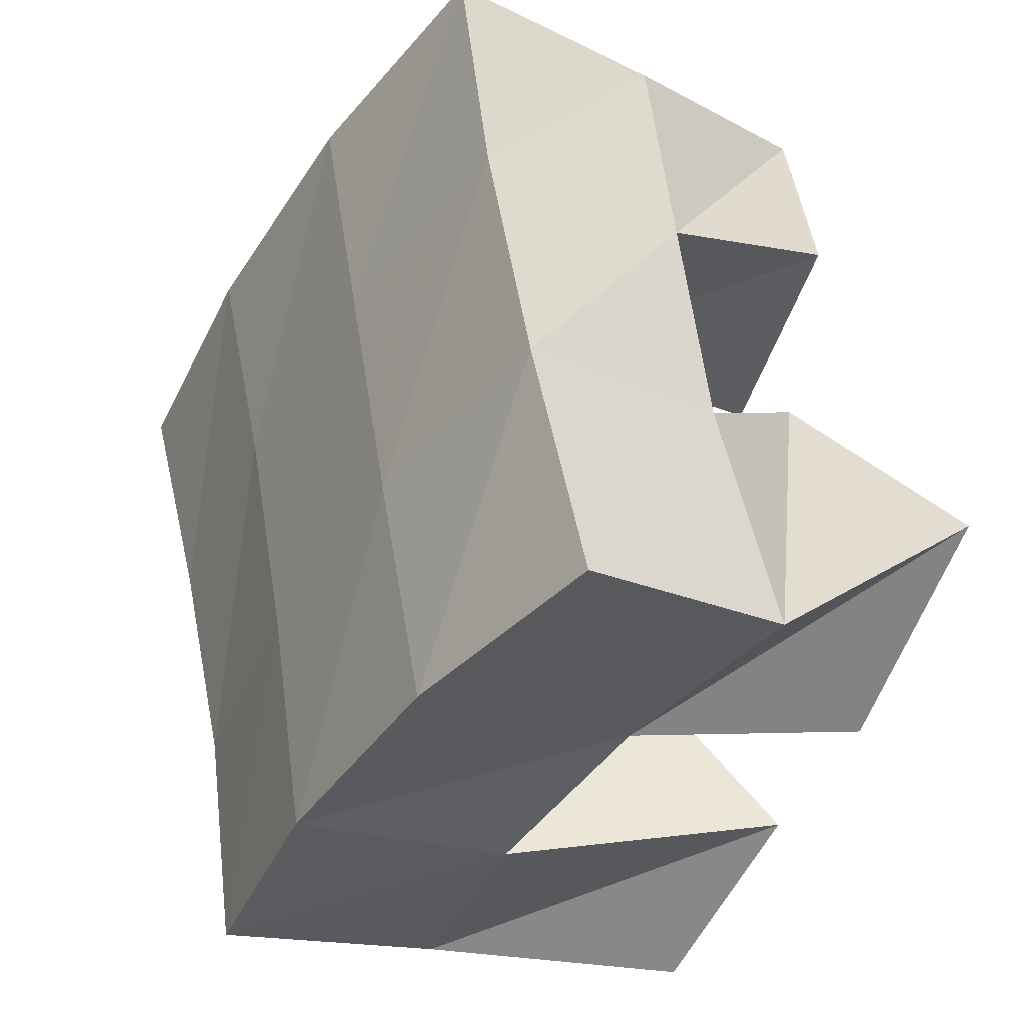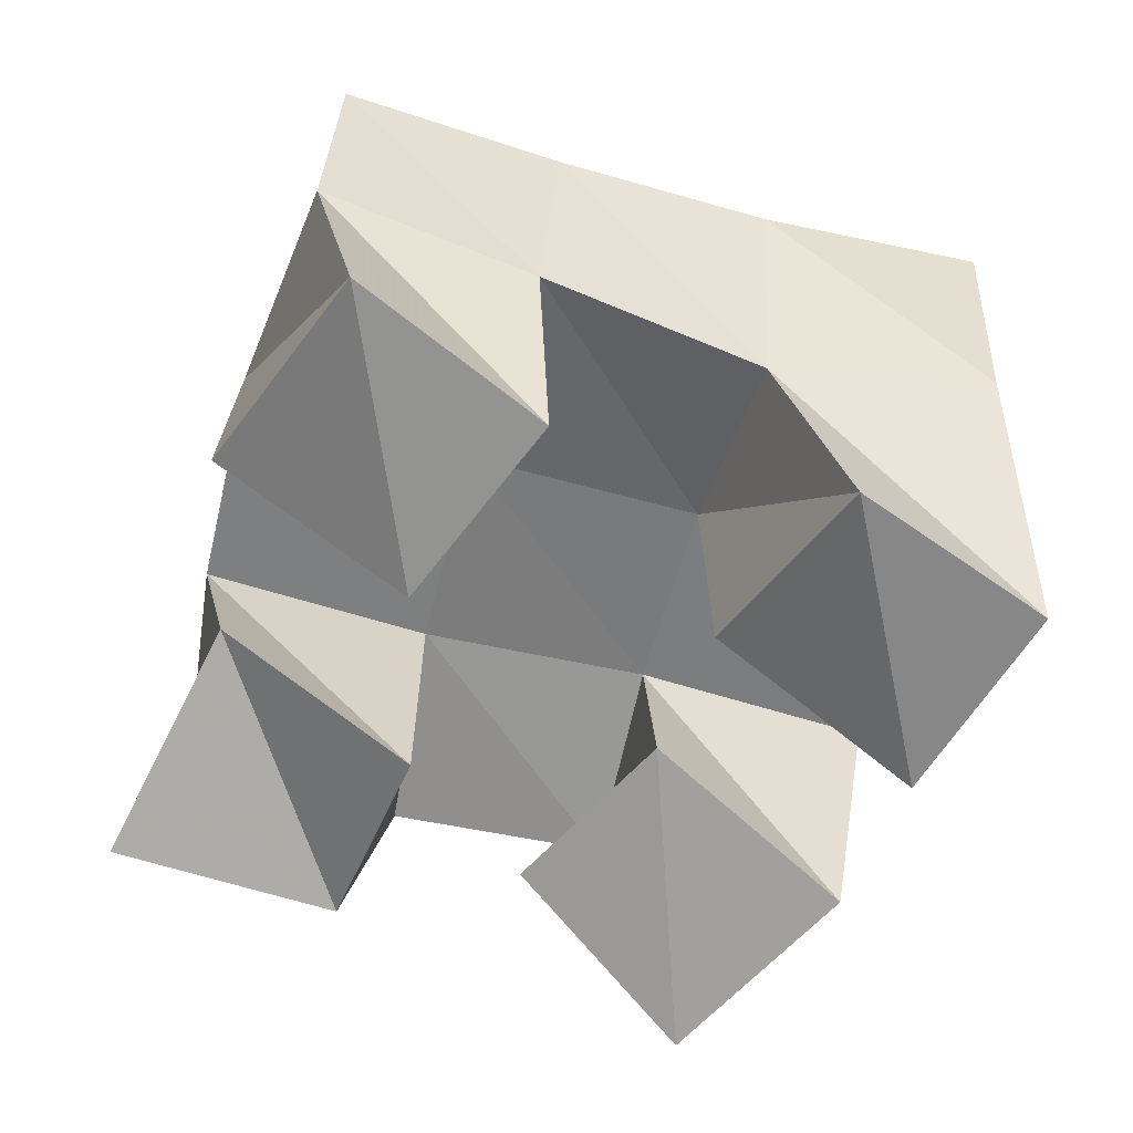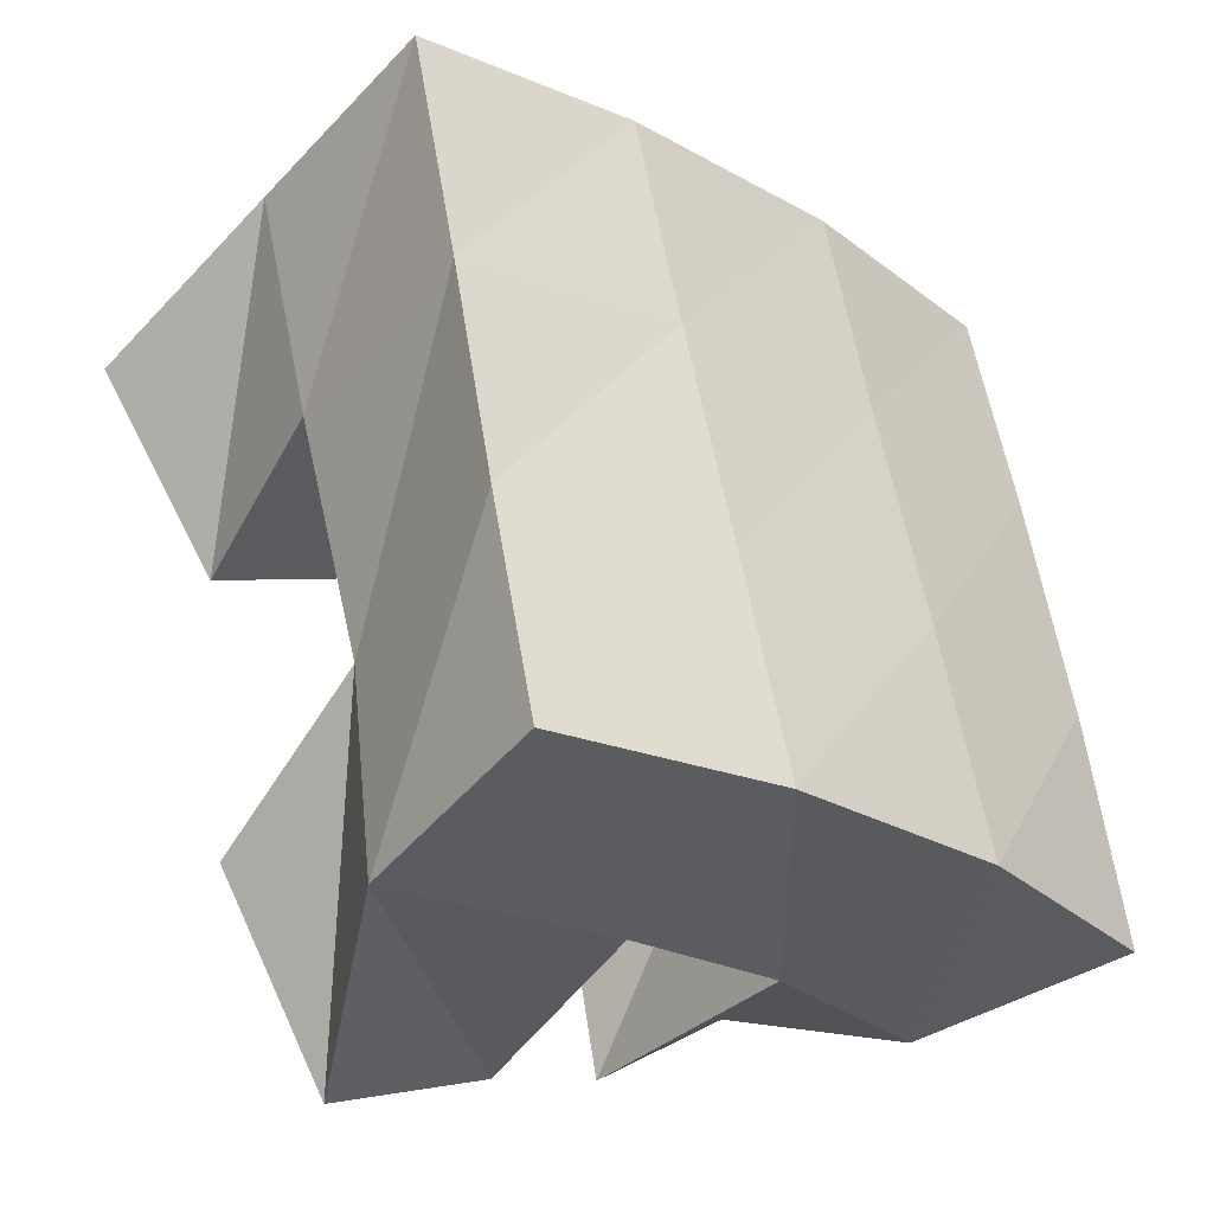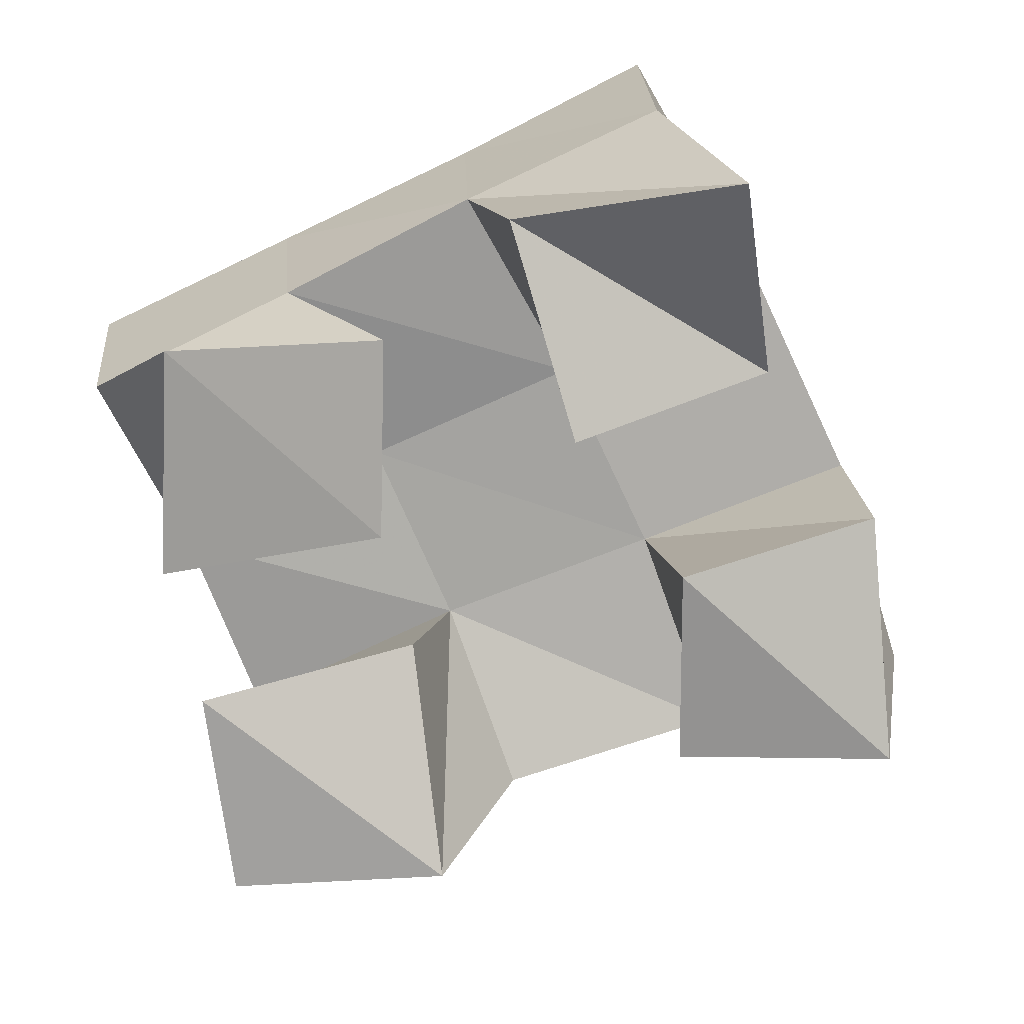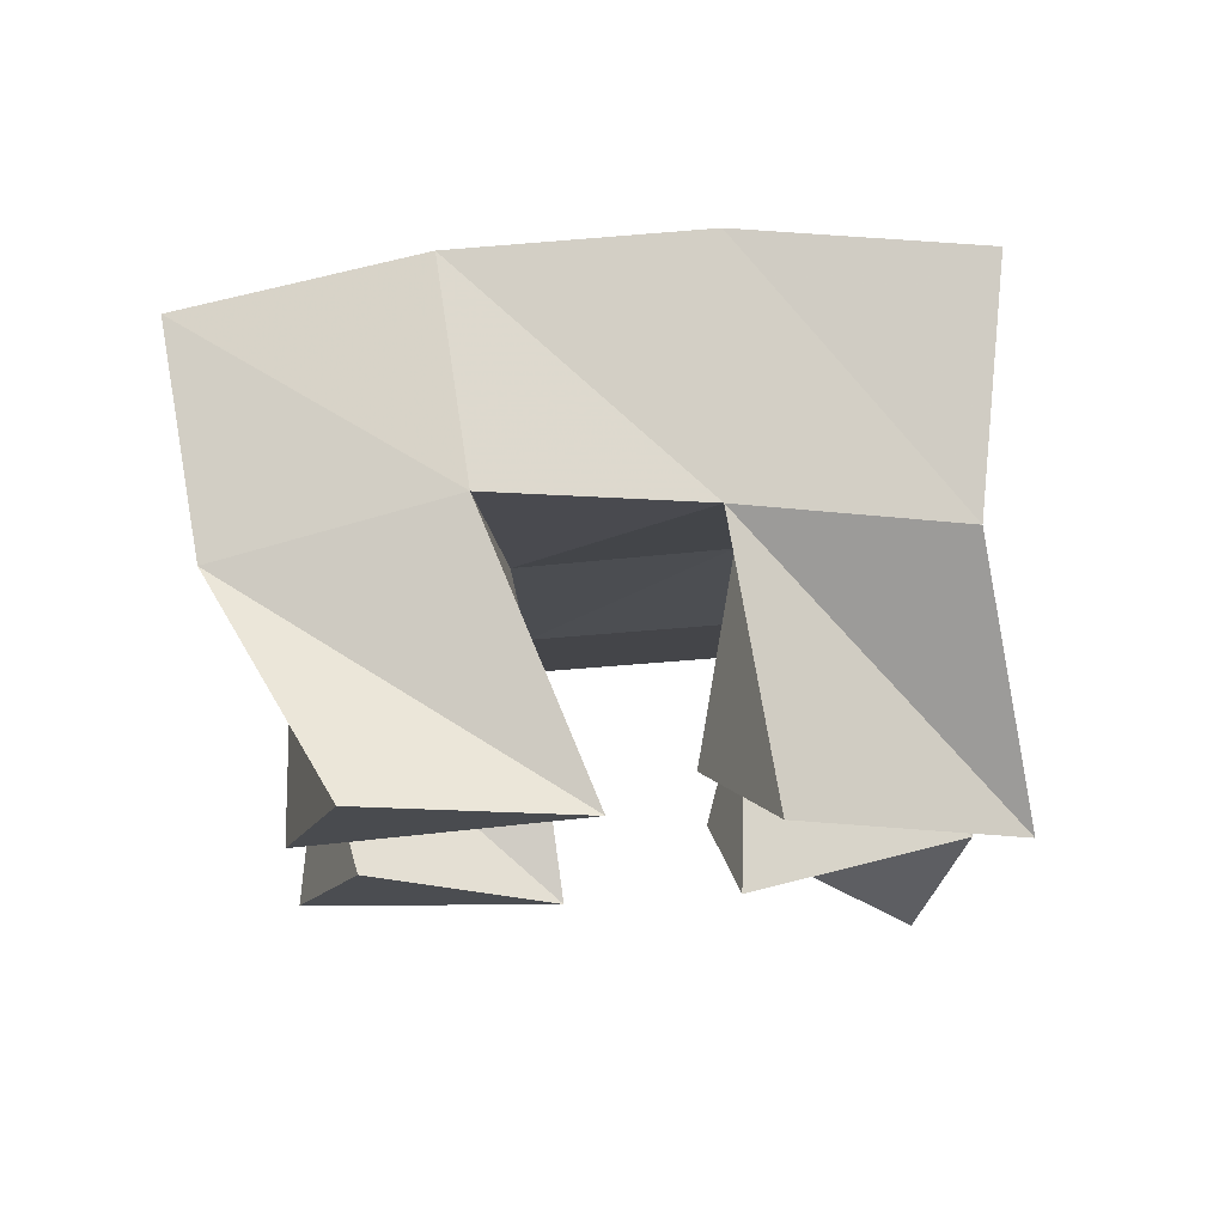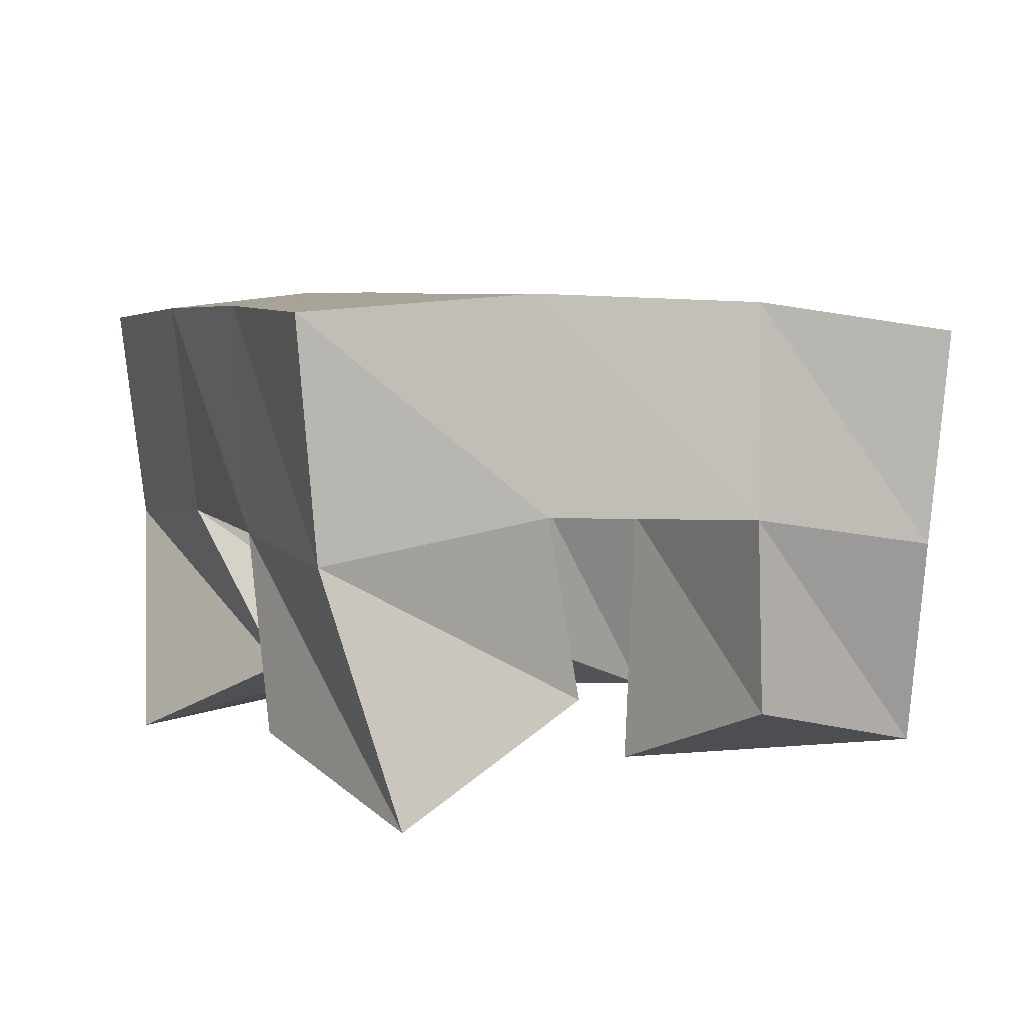
<metadata>
{"format":"obj","ext":"obj","renderer":"f3d","projection":"perspective","resolution":1024,"background":"white","views":[{"elev":-23.9,"azim":-123.6,"up":"+Z"},{"elev":-62.5,"azim":90.7,"up":"+Y"},{"elev":-44.5,"azim":135.0,"up":"+Z"},{"elev":-71.7,"azim":-50.4,"up":"+Y"},{"elev":-13.9,"azim":-160.5,"up":"+Y"},{"elev":6.7,"azim":-9.1,"up":"+Y"}]}
</metadata>
<code>
v 1.872 0.1008 0.9206
v 1.856 0.1549 0.9128
v 1.848 0.1131 0.8753
v 1.844 0.1564 0.8653
v 1.913 0.1226 0.8969
v 1.905 0.1634 0.9056
v 1.893 0.1005 0.8566
v 1.892 0.1588 0.8564
v 1.912 0.1197 0.7931
v 1.921 0.1582 0.795
v 1.886 0.1001 0.753
v 1.908 0.1581 0.7423
v 1.955 0.1 0.7665
v 1.962 0.1441 0.7817
v 1.926 0.1 0.7278
v 1.957 0.1464 0.7332
v 1.955 0.1177 0.895
v 1.954 0.1605 0.8932
v 1.932 0.1 0.8553
v 1.937 0.156 0.8448
v 1.999 0.1039 0.8638
v 1.999 0.1519 0.8742
v 1.968 0.1041 0.8269
v 1.982 0.1477 0.8289
v 1.852 0.1206 0.8351
v 1.834 0.1563 0.8178
v 1.82 0.1 0.8013
v 1.822 0.1507 0.7686
v 1.886 0.1171 0.8052
v 1.879 0.1615 0.807
v 1.858 0.1 0.7668
v 1.866 0.1559 0.7575
v 1.852 0.2069 0.9137
v 1.841 0.207 0.8657
v 1.903 0.2102 0.9014
v 1.891 0.2092 0.8542
v 1.955 0.2079 0.8868
v 1.941 0.2059 0.8402
v 2.005 0.2007 0.8718
v 1.99 0.1973 0.8247
v 1.829 0.2051 0.8162
v 1.878 0.2085 0.8047
v 1.928 0.2051 0.7918
v 1.977 0.1947 0.7789
v 1.816 0.2013 0.7665
v 1.865 0.2073 0.7555
v 1.916 0.2051 0.7433
v 1.966 0.1949 0.7317
f 1 2 4
f 3 1 4
f 2 6 8
f 4 2 8
f 6 5 7
f 8 6 7
f 5 1 3
f 7 5 3
f 8 7 3
f 4 8 3
f 2 1 5
f 6 2 5
f 9 10 12
f 11 9 12
f 10 14 16
f 12 10 16
f 14 13 15
f 16 14 15
f 13 9 11
f 15 13 11
f 16 15 11
f 12 16 11
f 10 9 13
f 14 10 13
f 17 18 20
f 19 17 20
f 18 22 24
f 20 18 24
f 22 21 23
f 24 22 23
f 21 17 19
f 23 21 19
f 24 23 19
f 20 24 19
f 18 17 21
f 22 18 21
f 25 26 28
f 27 25 28
f 26 30 32
f 28 26 32
f 30 29 31
f 32 30 31
f 29 25 27
f 31 29 27
f 32 31 27
f 28 32 27
f 26 25 29
f 30 26 29
f 2 33 34
f 4 2 34
f 33 35 36
f 34 33 36
f 35 6 8
f 36 35 8
f 6 2 4
f 8 6 4
f 36 8 4
f 34 36 4
f 33 2 6
f 35 33 6
f 6 35 36
f 8 6 36
f 35 37 38
f 36 35 38
f 37 18 20
f 38 37 20
f 18 6 8
f 20 18 8
f 38 20 8
f 36 38 8
f 35 6 18
f 37 35 18
f 18 37 38
f 20 18 38
f 37 39 40
f 38 37 40
f 39 22 24
f 40 39 24
f 22 18 20
f 24 22 20
f 40 24 20
f 38 40 20
f 37 18 22
f 39 37 22
f 4 34 41
f 26 4 41
f 34 36 42
f 41 34 42
f 36 8 30
f 42 36 30
f 8 4 26
f 30 8 26
f 42 30 26
f 41 42 26
f 34 4 8
f 36 34 8
f 8 36 42
f 30 8 42
f 36 38 43
f 42 36 43
f 38 20 10
f 43 38 10
f 20 8 30
f 10 20 30
f 43 10 30
f 42 43 30
f 36 8 20
f 38 36 20
f 20 38 43
f 10 20 43
f 38 40 44
f 43 38 44
f 40 24 14
f 44 40 14
f 24 20 10
f 14 24 10
f 44 14 10
f 43 44 10
f 38 20 24
f 40 38 24
f 26 41 45
f 28 26 45
f 41 42 46
f 45 41 46
f 42 30 32
f 46 42 32
f 30 26 28
f 32 30 28
f 46 32 28
f 45 46 28
f 41 26 30
f 42 41 30
f 30 42 46
f 32 30 46
f 42 43 47
f 46 42 47
f 43 10 12
f 47 43 12
f 10 30 32
f 12 10 32
f 47 12 32
f 46 47 32
f 42 30 10
f 43 42 10
f 10 43 47
f 12 10 47
f 43 44 48
f 47 43 48
f 44 14 16
f 48 44 16
f 14 10 12
f 16 14 12
f 48 16 12
f 47 48 12
f 43 10 14
f 44 43 14

</code>
